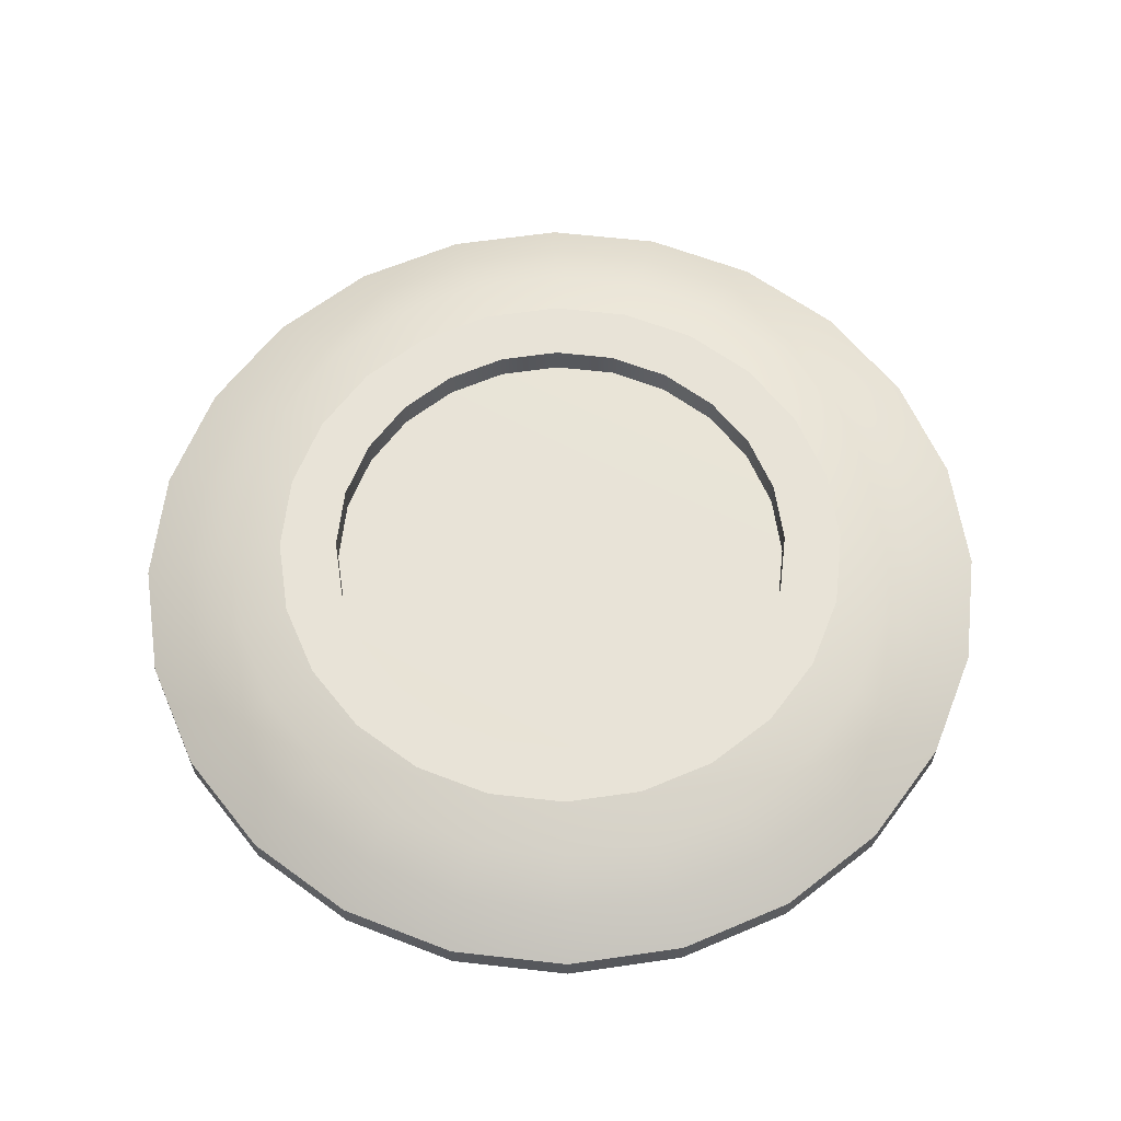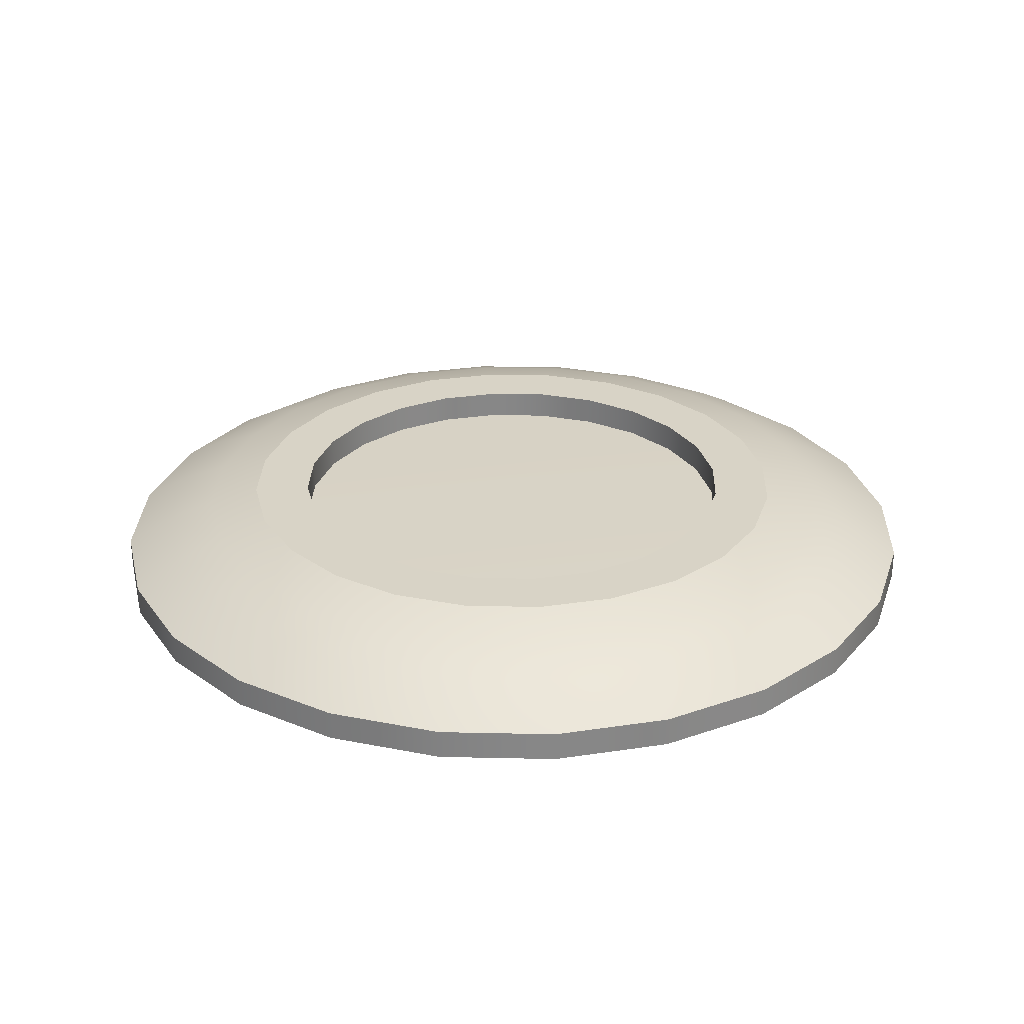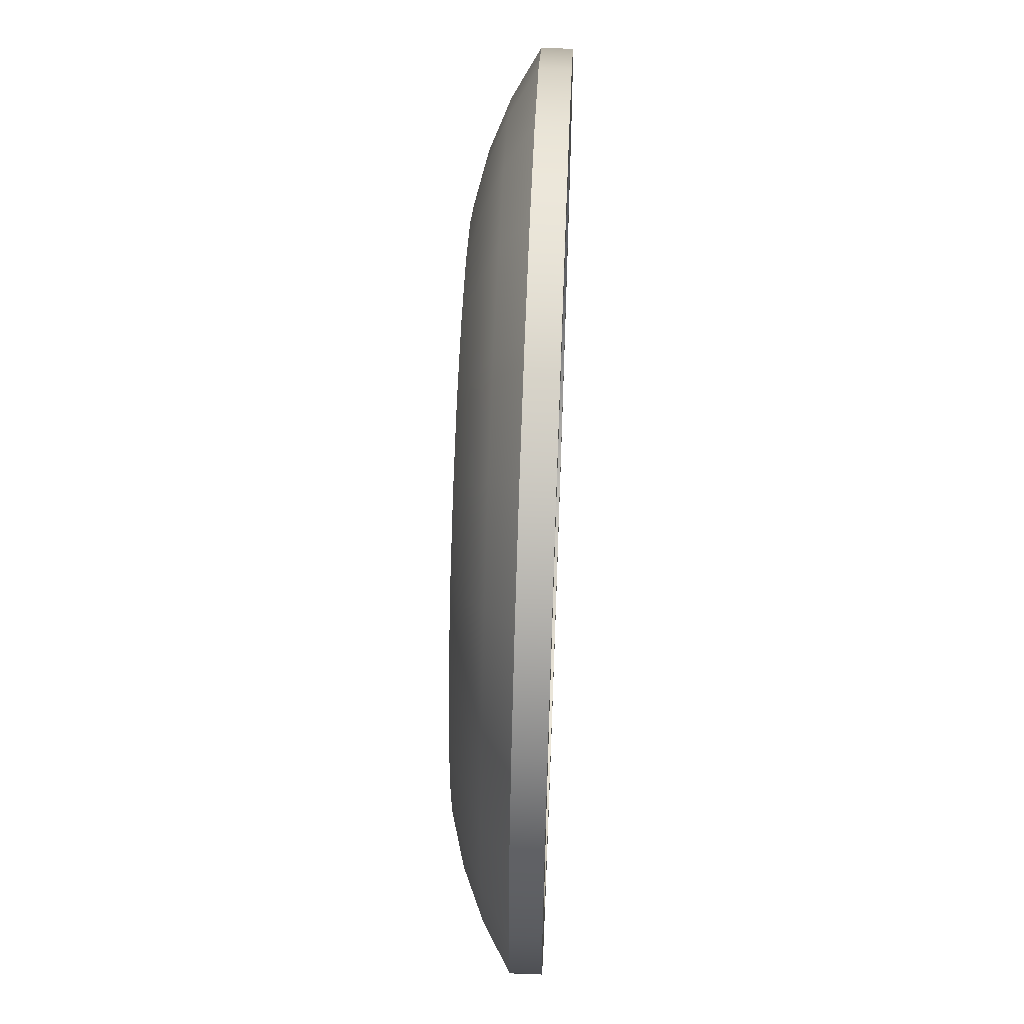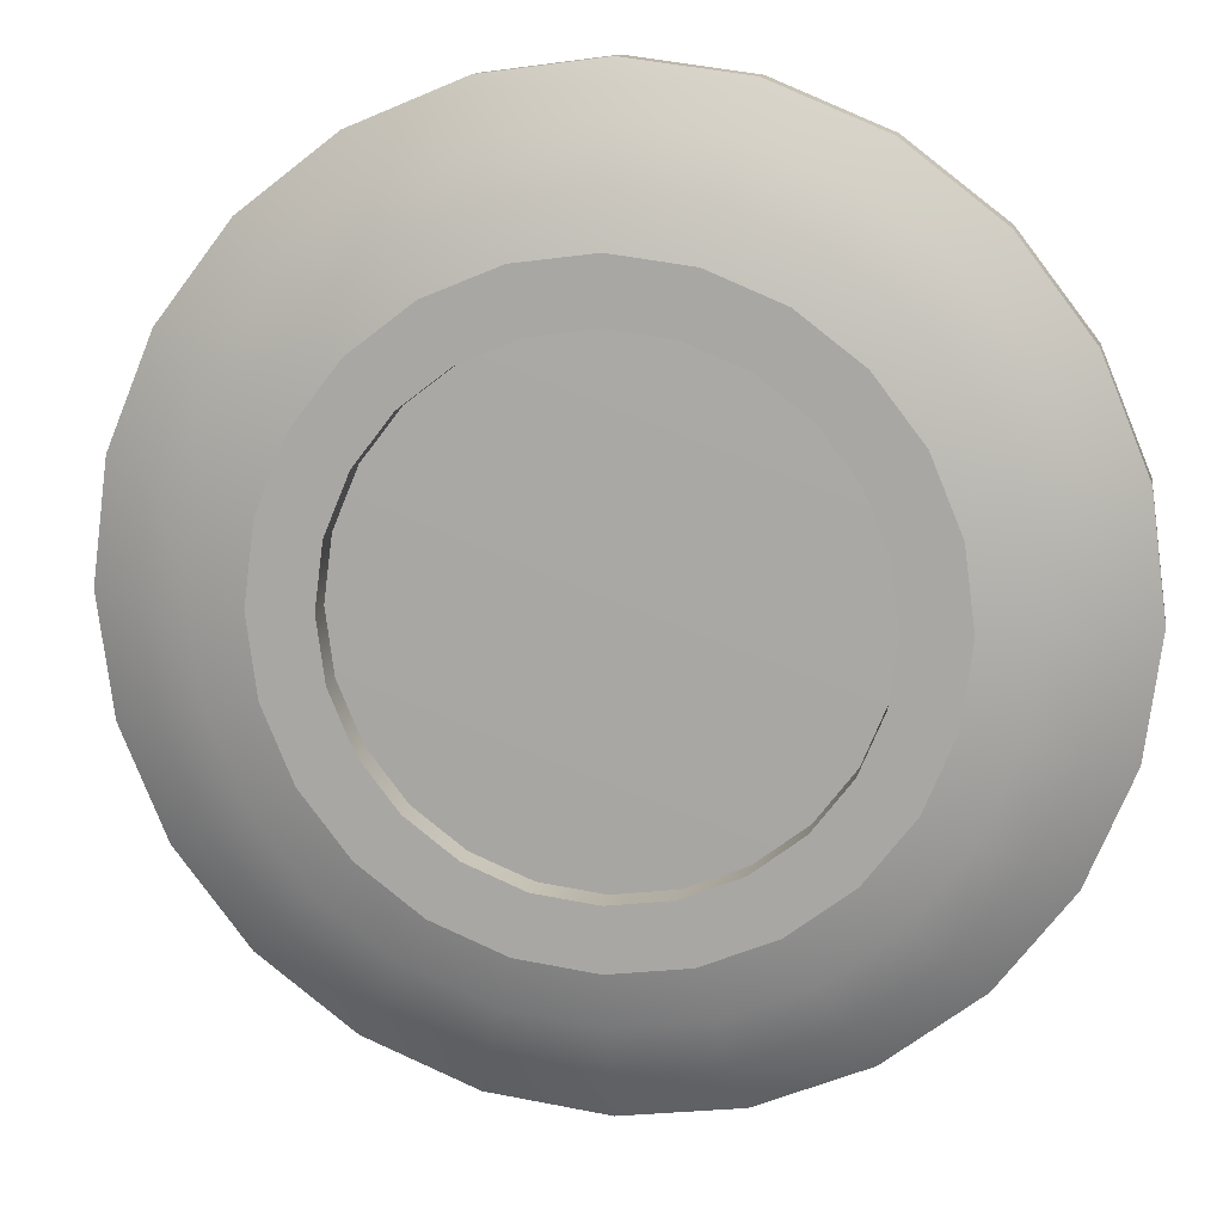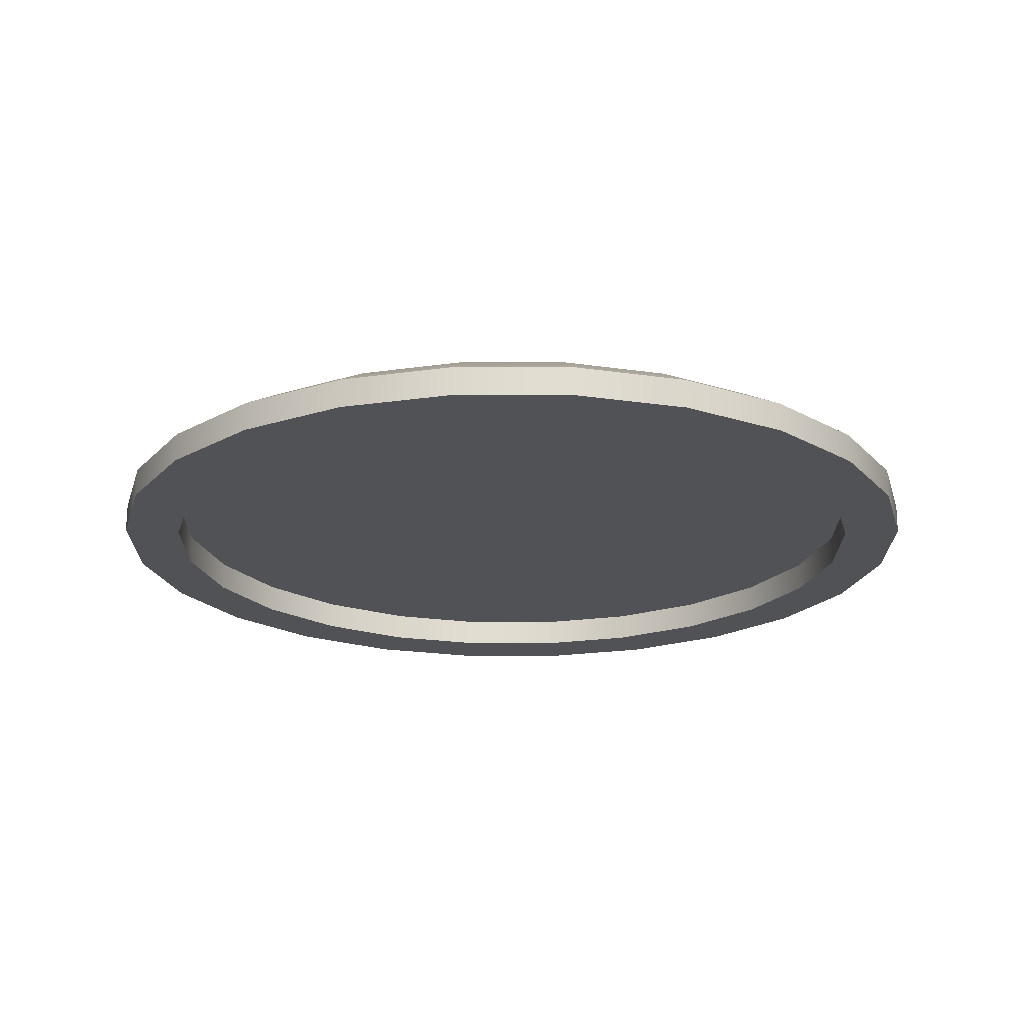
<metadata>
{"format":"obj","ext":"obj","renderer":"f3d","projection":"perspective","resolution":1024,"background":"white","views":[{"elev":61.8,"azim":44.1,"up":"+Y"},{"elev":27.9,"azim":69.4,"up":"+Y"},{"elev":56.8,"azim":-87.7,"up":"+Z"},{"elev":12.9,"azim":-170.6,"up":"+Z"},{"elev":-20.6,"azim":-67.7,"up":"+Y"}]}
</metadata>
<code>
o aquila_adapter_s1p5_s1_1
v 0.9375 -0.03125 -2.096e-18
v 0.9056 -0.03125 0.2426
v 0.8119 -0.03125 0.4688
v 0.6629 -0.03125 0.6629
v 0.4687 -0.03125 0.8119
v 0.2426 -0.03125 0.9056
v -4.274e-07 -0.03125 0.9375
v -0.2426 -0.03125 0.9056
v -0.4688 -0.03125 0.8119
v -0.6629 -0.03125 0.6629
v -0.8119 -0.03125 0.4688
v -0.9056 -0.03125 0.2426
v -0.9375 -0.03125 1.127e-16
v -0.9056 -0.03125 -0.2426
v -0.8119 -0.03125 -0.4688
v -0.6629 -0.03125 -0.6629
v -0.4688 -0.03125 -0.8119
v -0.2426 -0.03125 -0.9056
v -4.274e-07 -0.03125 -0.9375
v 0.2426 -0.03125 -0.9056
v 0.4687 -0.03125 -0.8119
v 0.6629 -0.03125 -0.6629
v 0.8119 -0.03125 -0.4688
v 0.9056 -0.03125 -0.2426
v 0.9375 -0.09375 -2.096e-18
v 0.9056 -0.09375 0.2426
v 0.8119 -0.09375 0.4688
v 0.6629 -0.09375 0.6629
v 0.4687 -0.09375 0.8119
v 0.2426 -0.09375 0.9056
v -4.274e-07 -0.09375 0.9375
v -0.2426 -0.09375 0.9056
v -0.4688 -0.09375 0.8119
v -0.6629 -0.09375 0.6629
v -0.8119 -0.09375 0.4688
v -0.9056 -0.09375 0.2426
v -0.9375 -0.09375 1.127e-16
v -0.9056 -0.09375 -0.2426
v -0.8119 -0.09375 -0.4688
v -0.6629 -0.09375 -0.6629
v -0.4688 -0.09375 -0.8119
v -0.2426 -0.09375 -0.9056
v -4.274e-07 -0.09375 -0.9375
v 0.2426 -0.09375 -0.9056
v 0.4687 -0.09375 -0.8119
v 0.6629 -0.09375 -0.6629
v 0.8119 -0.09375 -0.4688
v 0.9056 -0.09375 -0.2426
v 0.6037 0.09375 0.1618
v 0.625 0.09375 -7.406e-18
v 0.6037 0.09375 -0.1618
v 0.5413 0.09375 -0.3125
v 0.4419 0.09375 -0.4419
v 0.3125 0.09375 -0.5413
v 0.1618 0.09375 -0.6037
v -4.274e-07 0.09375 -0.625
v -0.1618 0.09375 -0.6037
v -0.3125 0.09375 -0.5413
v -0.4419 0.09375 -0.4419
v -0.5413 0.09375 -0.3125
v -0.6037 0.09375 -0.1618
v -0.625 0.09375 6.913e-17
v -0.6037 0.09375 0.1618
v -0.5413 0.09375 0.3125
v -0.4419 0.09375 0.4419
v -0.3125 0.09375 0.5413
v -0.1618 0.09375 0.6037
v -4.274e-07 0.09375 0.625
v 0.1618 0.09375 0.6037
v 0.3125 0.09375 0.5413
v 0.4419 0.09375 0.4419
v 0.5413 0.09375 0.3125
v 0.7265 0.02433 0.4194
v 0.5932 0.02433 0.5932
v 0.4194 0.02433 0.7265
v 0.2171 0.02433 0.8103
v -4.274e-07 0.02433 0.8389
v -0.2171 0.02433 0.8103
v -0.4194 0.02433 0.7265
v -0.5932 0.02433 0.5932
v -0.7265 0.02433 0.4194
v -0.8103 0.02433 0.2171
v -0.8389 0.02433 1.005e-16
v -0.8103 0.02433 -0.2171
v -0.7265 0.02433 -0.4194
v -0.5932 0.02433 -0.5932
v -0.4194 0.02433 -0.7265
v -0.2171 0.02433 -0.8103
v -4.274e-07 0.02433 -0.8389
v 0.2171 0.02433 -0.8103
v 0.4194 0.02433 -0.7265
v 0.5932 0.02433 -0.5932
v 0.7265 0.02433 -0.4194
v 0.8103 0.02433 -0.2171
v 0.8389 0.02433 -5.219e-18
v 0.8103 0.02433 0.2171
v 0.7097 0.06599 0.1902
v 0.7347 0.06599 -6.469e-18
v 0.7097 0.06599 -0.1902
v 0.6363 0.06599 -0.3674
v 0.5195 0.06599 -0.5195
v 0.3674 0.06599 -0.6363
v 0.1902 0.06599 -0.7097
v -4.274e-07 0.06599 -0.7347
v -0.1902 0.06599 -0.7097
v -0.3674 0.06599 -0.6363
v -0.5195 0.06599 -0.5195
v -0.6363 0.06599 -0.3674
v -0.7097 0.06599 -0.1902
v -0.7347 0.06599 8.626e-17
v -0.7097 0.06599 0.1902
v -0.6363 0.06599 0.3674
v -0.5195 0.06599 0.5195
v -0.3674 0.06599 0.6363
v -0.1902 0.06599 0.7097
v -4.274e-07 0.06599 0.7347
v 0.1902 0.06599 0.7097
v 0.3674 0.06599 0.6363
v 0.5195 0.06599 0.5195
v 0.6363 0.06599 0.3674
v 0.625 0.09375 -1.258e-17
v 0.6037 0.09375 0.1618
v 0.5413 0.09375 0.3125
v 0.4419 0.09375 0.4419
v 0.3125 0.09375 0.5413
v 0.1618 0.09375 0.6037
v 1.489e-16 0.09375 0.625
v -0.1618 0.09375 0.6037
v -0.3125 0.09375 0.5413
v -0.4419 0.09375 0.4419
v -0.5413 0.09375 0.3125
v -0.6037 0.09375 0.1618
v -0.625 0.09375 6.396e-17
v -0.6037 0.09375 -0.1618
v -0.5413 0.09375 -0.3125
v -0.4419 0.09375 -0.4419
v -0.3125 0.09375 -0.5413
v -0.1618 0.09375 -0.6037
v -4.195e-18 0.09375 -0.625
v 0.1618 0.09375 -0.6037
v 0.3125 0.09375 -0.5413
v 0.4419 0.09375 -0.4419
v 0.5413 0.09375 -0.3125
v 0.6037 0.09375 -0.1618
v 0.483 0.09375 0.1294
v 0.5 0.09375 -5.667e-18
v 0.483 0.09375 -0.1294
v 0.433 0.09375 -0.25
v 0.3536 0.09375 -0.3536
v 0.25 0.09375 -0.433
v 0.1294 0.09375 -0.483
v 4.195e-18 0.09375 -0.5
v -0.1294 0.09375 -0.483
v -0.25 0.09375 -0.433
v -0.3536 0.09375 -0.3536
v -0.433 0.09375 -0.25
v -0.483 0.09375 -0.1294
v -0.5 0.09375 5.557e-17
v -0.483 0.09375 0.1294
v -0.433 0.09375 0.25
v -0.3536 0.09375 0.3536
v -0.25 0.09375 0.433
v -0.1294 0.09375 0.483
v 1.267e-16 0.09375 0.5
v 0.1294 0.09375 0.483
v 0.25 0.09375 0.433
v 0.3536 0.09375 0.3536
v 0.433 0.09375 0.25
v 0.483 0.03125 0.1294
v 0.5 0.03125 -8.459e-18
v 0.483 0.03125 -0.1294
v 0.433 0.03125 -0.25
v 0.3536 0.03125 -0.3536
v 0.25 0.03125 -0.433
v 0.1294 0.03125 -0.483
v 4.195e-18 0.03125 -0.5
v -0.1294 0.03125 -0.483
v -0.25 0.03125 -0.433
v -0.3536 0.03125 -0.3536
v -0.433 0.03125 -0.25
v -0.483 0.03125 -0.1294
v -0.5 0.03125 5.277e-17
v -0.483 0.03125 0.1294
v -0.433 0.03125 0.25
v -0.3536 0.03125 0.3536
v -0.25 0.03125 0.433
v -0.1294 0.03125 0.483
v 1.267e-16 0.03125 0.5
v 0.1294 0.03125 0.483
v 0.25 0.03125 0.433
v 0.3536 0.03125 0.3536
v 0.433 0.03125 0.25
v 8.402e-17 0.03725 6.653e-18
v 0.9375 -0.09375 -2.096e-18
v 0.9056 -0.09375 0.2426
v 0.8119 -0.09375 0.4688
v 0.6629 -0.09375 0.6629
v 0.4688 -0.09375 0.8119
v 0.2426 -0.09375 0.9056
v 4.873e-17 -0.09375 0.9375
v -0.2426 -0.09375 0.9056
v -0.4688 -0.09375 0.8119
v -0.6629 -0.09375 0.6629
v -0.8119 -0.09375 0.4688
v -0.9056 -0.09375 0.2426
v -0.9375 -0.09375 1.127e-16
v -0.9056 -0.09375 -0.2426
v -0.8119 -0.09375 -0.4688
v -0.6629 -0.09375 -0.6629
v -0.4688 -0.09375 -0.8119
v -0.2426 -0.09375 -0.9056
v -1.809e-16 -0.09375 -0.9375
v 0.2426 -0.09375 -0.9056
v 0.4688 -0.09375 -0.8119
v 0.6629 -0.09375 -0.6629
v 0.8119 -0.09375 -0.4688
v 0.9056 -0.09375 -0.2426
v 0.7848 -0.09375 0.2103
v 0.8125 -0.09375 -4.284e-18
v 0.7848 -0.09375 -0.2103
v 0.7036 -0.09375 -0.4062
v 0.5745 -0.09375 -0.5745
v 0.4062 -0.09375 -0.7036
v 0.2103 -0.09375 -0.7848
v -1.629e-16 -0.09375 -0.8125
v -0.2103 -0.09375 -0.7848
v -0.4062 -0.09375 -0.7036
v -0.5745 -0.09375 -0.5745
v -0.7036 -0.09375 -0.4062
v -0.7848 -0.09375 -0.2103
v -0.8125 -0.09375 9.522e-17
v -0.7848 -0.09375 0.2103
v -0.7036 -0.09375 0.4062
v -0.5745 -0.09375 0.5745
v -0.4062 -0.09375 0.7036
v -0.2103 -0.09375 0.7848
v 3.607e-17 -0.09375 0.8125
v 0.2103 -0.09375 0.7848
v 0.4062 -0.09375 0.7036
v 0.5745 -0.09375 0.5745
v 0.7036 -0.09375 0.4062
v 0.7848 -0.03125 0.2103
v 0.8125 -0.03125 -4.284e-18
v 0.7848 -0.03125 -0.2103
v 0.7036 -0.03125 -0.4062
v 0.5745 -0.03125 -0.5745
v 0.4062 -0.03125 -0.7036
v 0.2103 -0.03125 -0.7848
v -1.629e-16 -0.03125 -0.8125
v -0.2103 -0.03125 -0.7848
v -0.4062 -0.03125 -0.7036
v -0.5745 -0.03125 -0.5745
v -0.7036 -0.03125 -0.4062
v -0.7848 -0.03125 -0.2103
v -0.8125 -0.03125 9.522e-17
v -0.7848 -0.03125 0.2103
v -0.7036 -0.03125 0.4062
v -0.5745 -0.03125 0.5745
v -0.4062 -0.03125 0.7036
v -0.2103 -0.03125 0.7848
v 3.607e-17 -0.03125 0.8125
v 0.2103 -0.03125 0.7848
v 0.4062 -0.03125 0.7036
v 0.5745 -0.03125 0.5745
v 0.7036 -0.03125 0.4062
v -5.551e-17 -0.03125 4.436e-17
g aquila_adapter_s1p5_s1_1_aquila_adapter_s1p5_s1_1_auv
f 121 146 145 122
f 122 145 168 123
f 123 168 167 124
f 124 167 166 125
f 125 166 165 126
f 126 165 164 127
f 127 164 163 128
f 128 163 162 129
f 129 162 161 130
f 130 161 160 131
f 131 160 159 132
f 132 159 158 133
f 133 158 157 134
f 134 157 156 135
f 135 156 155 136
f 136 155 154 137
f 137 154 153 138
f 138 153 152 139
f 139 152 151 140
f 140 151 150 141
f 141 150 149 142
f 142 149 148 143
f 143 148 147 144
f 144 147 146 121
f 169 193 192
f 170 193 169
f 171 193 170
f 172 193 171
f 173 193 172
f 174 193 173
f 175 193 174
f 176 193 175
f 177 193 176
f 178 193 177
f 179 193 178
f 180 193 179
f 181 193 180
f 182 193 181
f 183 193 182
f 184 193 183
f 185 193 184
f 186 193 185
f 187 193 186
f 188 193 187
f 189 193 188
f 190 193 189
f 191 193 190
f 192 193 191
f 218 242 243 219
f 219 243 244 220
f 220 244 245 221
f 221 245 246 222
f 222 246 247 223
f 223 247 248 224
f 224 248 249 225
f 225 249 250 226
f 226 250 251 227
f 227 251 252 228
f 228 252 253 229
f 229 253 254 230
f 230 254 255 231
f 231 255 256 232
f 232 256 257 233
f 233 257 258 234
f 234 258 259 235
f 235 259 260 236
f 236 260 261 237
f 237 261 262 238
f 238 262 263 239
f 239 263 264 240
f 240 264 265 241
f 241 265 242 218
f 1 95 96 2
f 2 96 73 3
f 3 73 74 4
f 4 74 75 5
f 5 75 76 6
f 6 76 77 7
f 7 77 78 8
f 8 78 79 9
f 9 79 80 10
f 10 80 81 11
f 11 81 82 12
f 12 82 83 13
f 13 83 84 14
f 14 84 85 15
f 15 85 86 16
f 16 86 87 17
f 17 87 88 18
f 18 88 89 19
f 19 89 90 20
f 20 90 91 21
f 21 91 92 22
f 22 92 93 23
f 23 93 94 24
f 24 94 95 1
f 49 97 98 50
f 50 98 99 51
f 51 99 100 52
f 52 100 101 53
f 53 101 102 54
f 54 102 103 55
f 55 103 104 56
f 56 104 105 57
f 57 105 106 58
f 58 106 107 59
f 59 107 108 60
f 60 108 109 61
f 61 109 110 62
f 62 110 111 63
f 63 111 112 64
f 64 112 113 65
f 65 113 114 66
f 66 114 115 67
f 67 115 116 68
f 68 116 117 69
f 69 117 118 70
f 70 118 119 71
f 71 119 120 72
f 72 120 97 49
f 73 96 97 120
f 98 97 96 95
f 99 98 95 94
f 100 99 94 93
f 101 100 93 92
f 102 101 92 91
f 103 102 91 90
f 104 103 90 89
f 105 104 89 88
f 106 105 88 87
f 107 106 87 86
f 108 107 86 85
f 109 108 85 84
f 110 109 84 83
f 111 110 83 82
f 112 111 82 81
f 113 112 81 80
f 114 113 80 79
f 115 114 79 78
f 116 115 78 77
f 117 116 77 76
f 118 117 76 75
f 119 118 75 74
f 120 119 74 73
f 145 169 192 168
f 146 170 169 145
f 147 171 170 146
f 148 172 171 147
f 149 173 172 148
f 150 174 173 149
f 151 175 174 150
f 152 176 175 151
f 153 177 176 152
f 154 178 177 153
f 155 179 178 154
f 156 180 179 155
f 157 181 180 156
f 158 182 181 157
f 159 183 182 158
f 160 184 183 159
f 161 185 184 160
f 162 186 185 161
f 163 187 186 162
f 164 188 187 163
f 165 189 188 164
f 166 190 189 165
f 167 191 190 166
f 168 192 191 167
f 194 219 220 217
f 195 218 219 194
f 196 241 218 195
f 197 240 241 196
f 198 239 240 197
f 199 238 239 198
f 200 237 238 199
f 201 236 237 200
f 202 235 236 201
f 203 234 235 202
f 204 233 234 203
f 205 232 233 204
f 206 231 232 205
f 207 230 231 206
f 208 229 230 207
f 209 228 229 208
f 210 227 228 209
f 211 226 227 210
f 212 225 226 211
f 213 224 225 212
f 214 223 224 213
f 215 222 223 214
f 216 221 222 215
f 217 220 221 216
f 242 266 243
f 243 266 244
f 244 266 245
f 245 266 246
f 246 266 247
f 247 266 248
f 248 266 249
f 249 266 250
f 250 266 251
f 251 266 252
f 252 266 253
f 253 266 254
f 254 266 255
f 255 266 256
f 256 266 257
f 257 266 258
f 258 266 259
f 259 266 260
f 260 266 261
f 261 266 262
f 262 266 263
f 263 266 264
f 264 266 265
f 265 266 242
f 1 25 48 24
f 2 26 25 1
f 3 27 26 2
f 4 28 27 3
f 5 29 28 4
f 6 30 29 5
f 7 31 30 6
f 8 32 31 7
f 9 33 32 8
f 10 34 33 9
f 11 35 34 10
f 12 36 35 11
f 13 37 36 12
f 14 38 37 13
f 15 39 38 14
f 16 40 39 15
f 17 41 40 16
f 18 42 41 17
f 19 43 42 18
f 20 44 43 19
f 21 45 44 20
f 22 46 45 21
f 23 47 46 22
f 24 48 47 23

</code>
